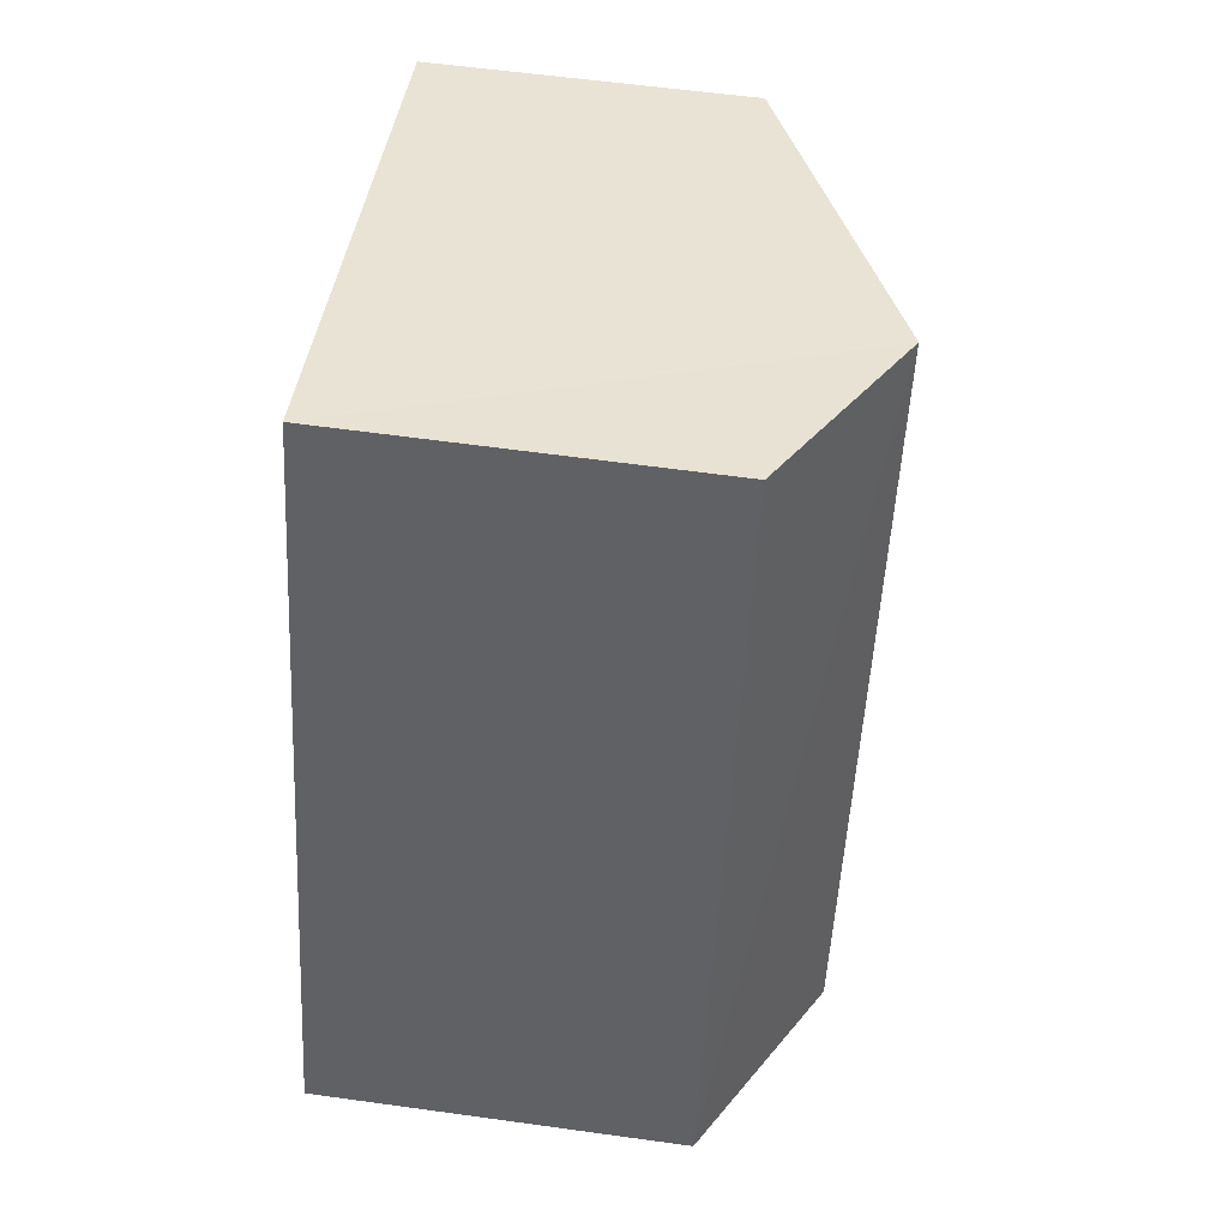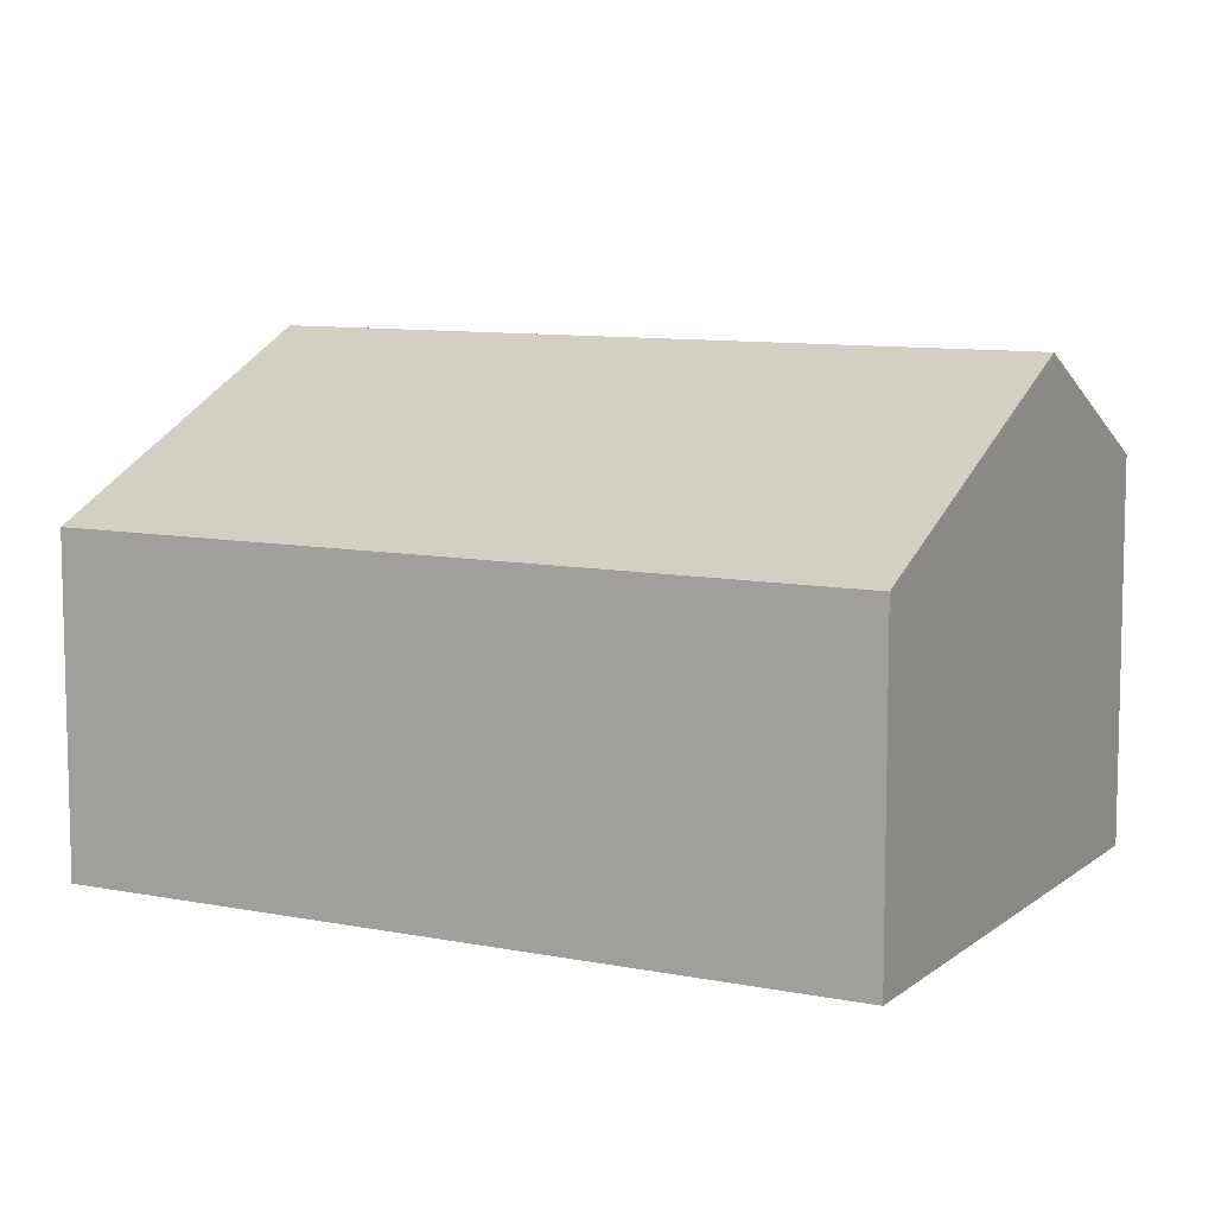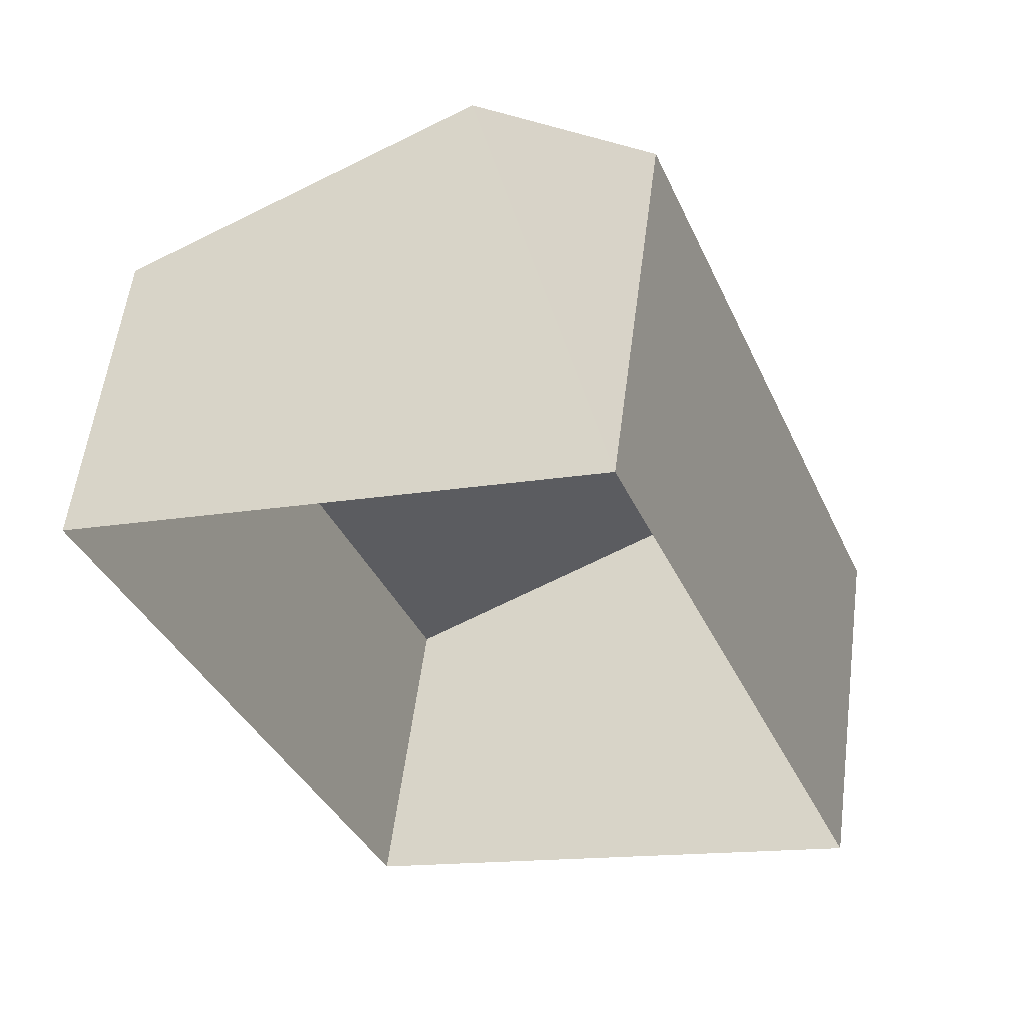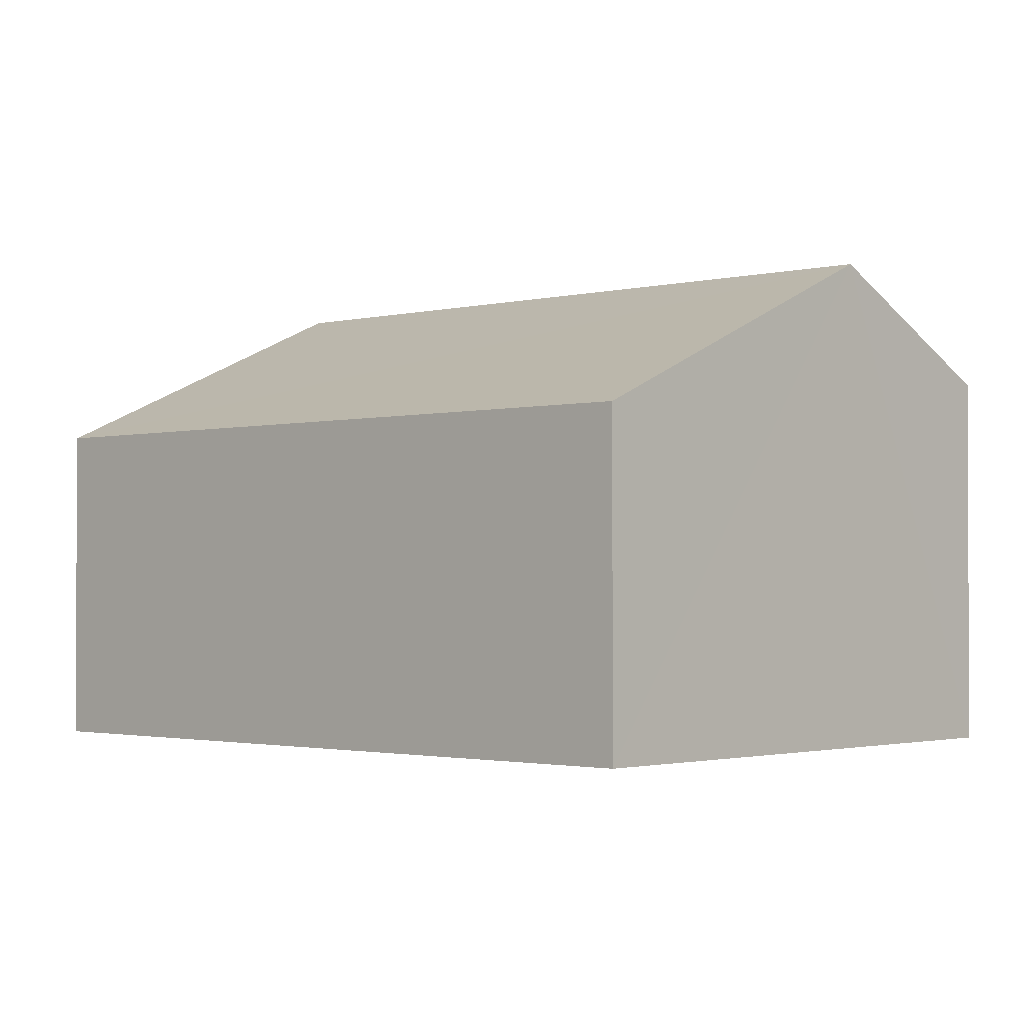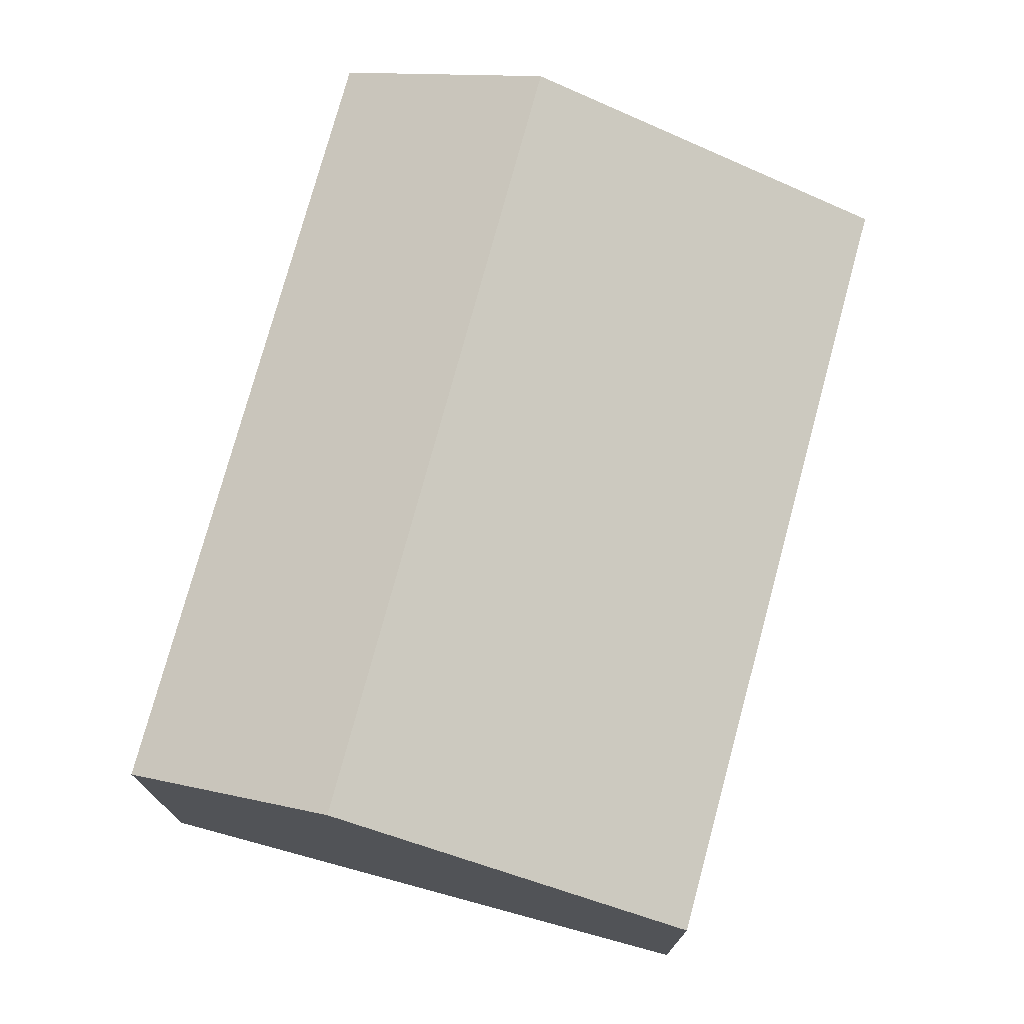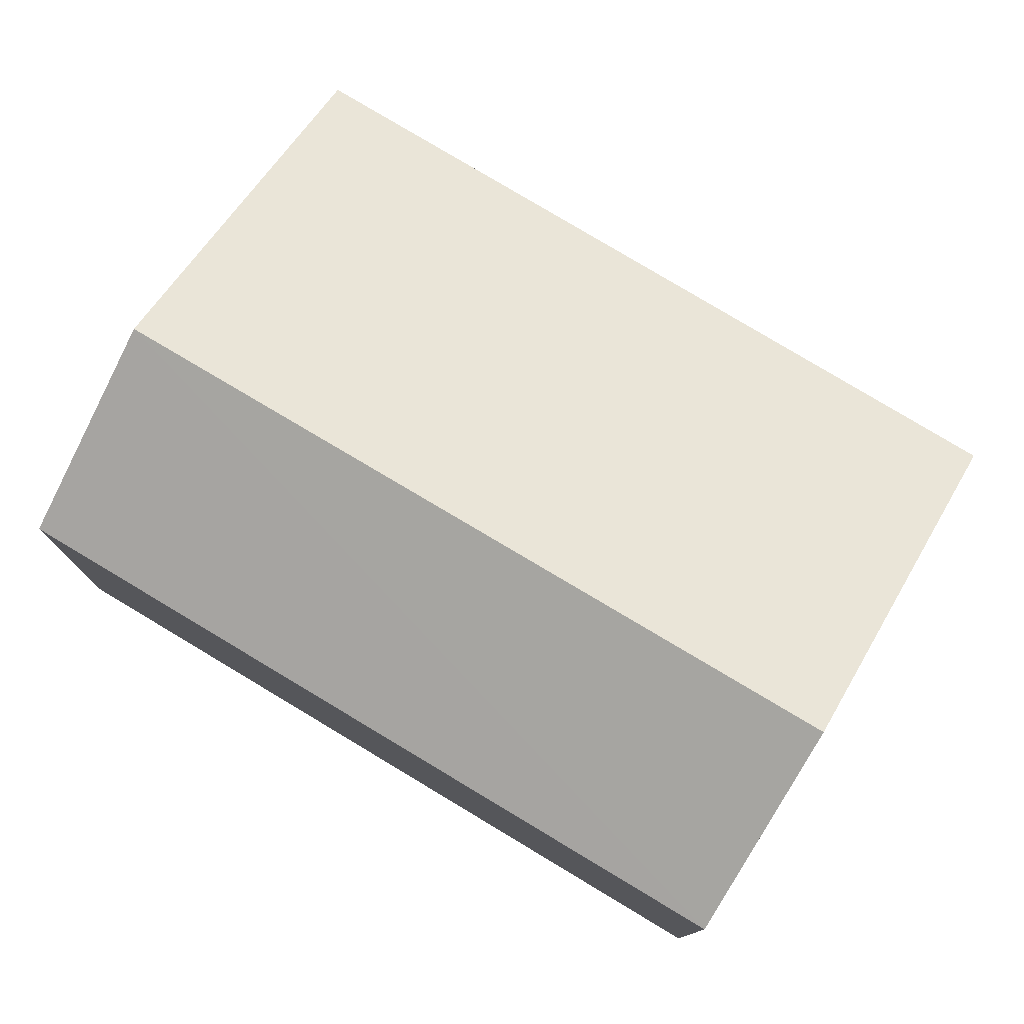
<metadata>
{"format":"obj","ext":"obj","renderer":"f3d","projection":"perspective","resolution":1024,"background":"white","views":[{"elev":61.3,"azim":-82.2,"up":"+Y"},{"elev":9.3,"azim":96.6,"up":"+Z"},{"elev":57.9,"azim":-172.7,"up":"+Y"},{"elev":-1.7,"azim":111.9,"up":"+Z"},{"elev":75.2,"azim":-6.2,"up":"+Z"},{"elev":78.6,"azim":-80.4,"up":"+Z"}]}
</metadata>
<code>
v -3.167e+05 4.374e+04 14.23
v -3.167e+05 4.375e+04 14.23
v -3.167e+05 4.375e+04 14.24
v -3.167e+05 4.375e+04 14.23
v -3.167e+05 4.374e+04 17.75
v -3.167e+05 4.375e+04 17.75
v -3.167e+05 4.375e+04 19.46
v -3.167e+05 4.375e+04 19.45
v -3.167e+05 4.375e+04 18.28
v -3.167e+05 4.375e+04 18.28
f 1 2 3
f 4 1 3
f 5 6 7
f 8 5 7
f 7 9 8
f 7 10 9
f 6 1 4
f 6 5 1
f 6 4 7
f 4 3 7
f 3 10 7
f 9 2 8
f 2 1 8
f 1 5 8
f 10 3 2
f 9 10 2

</code>
